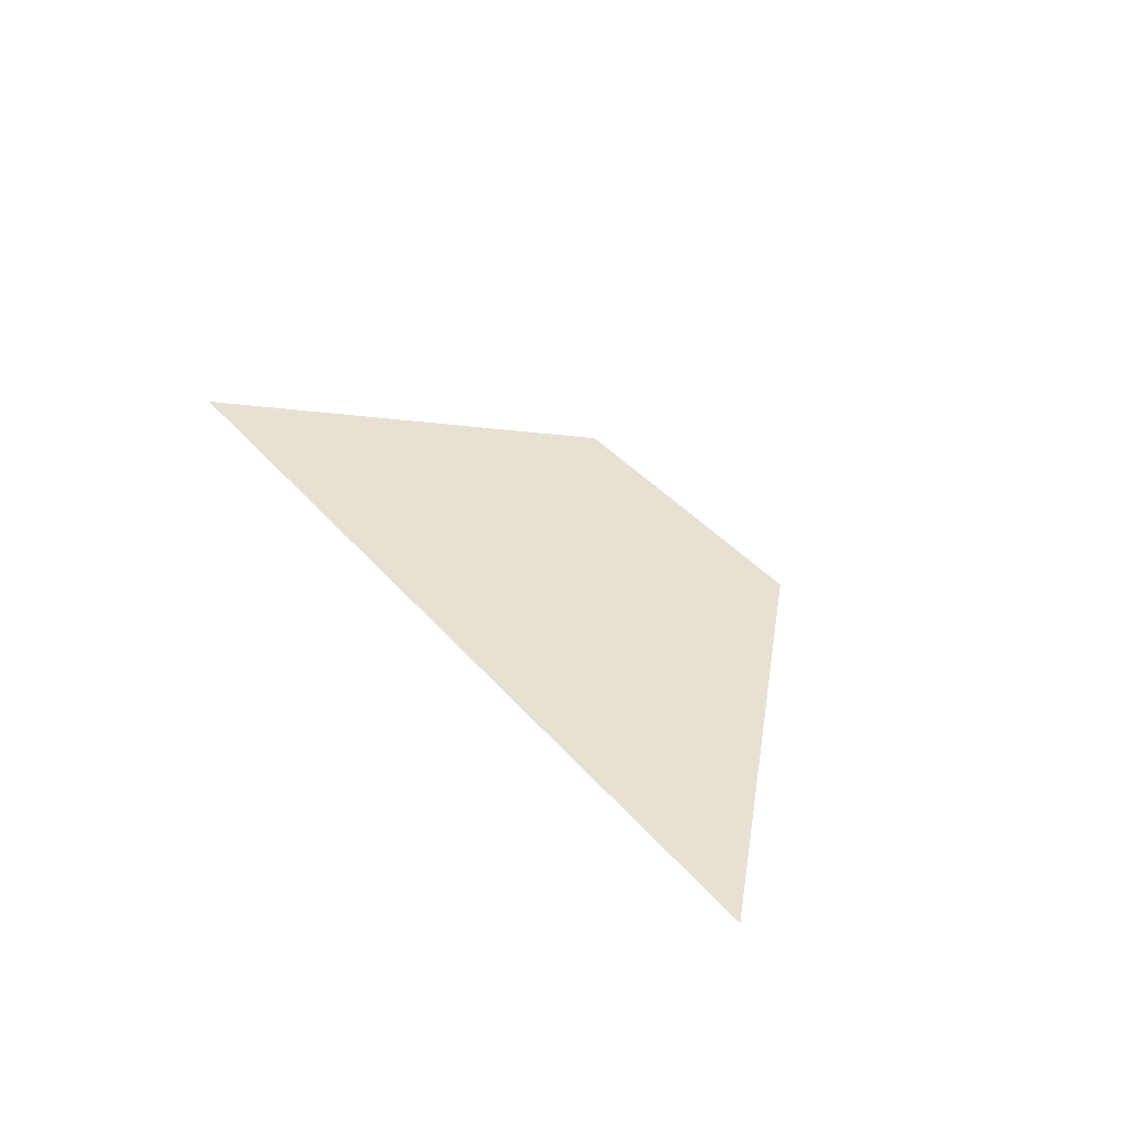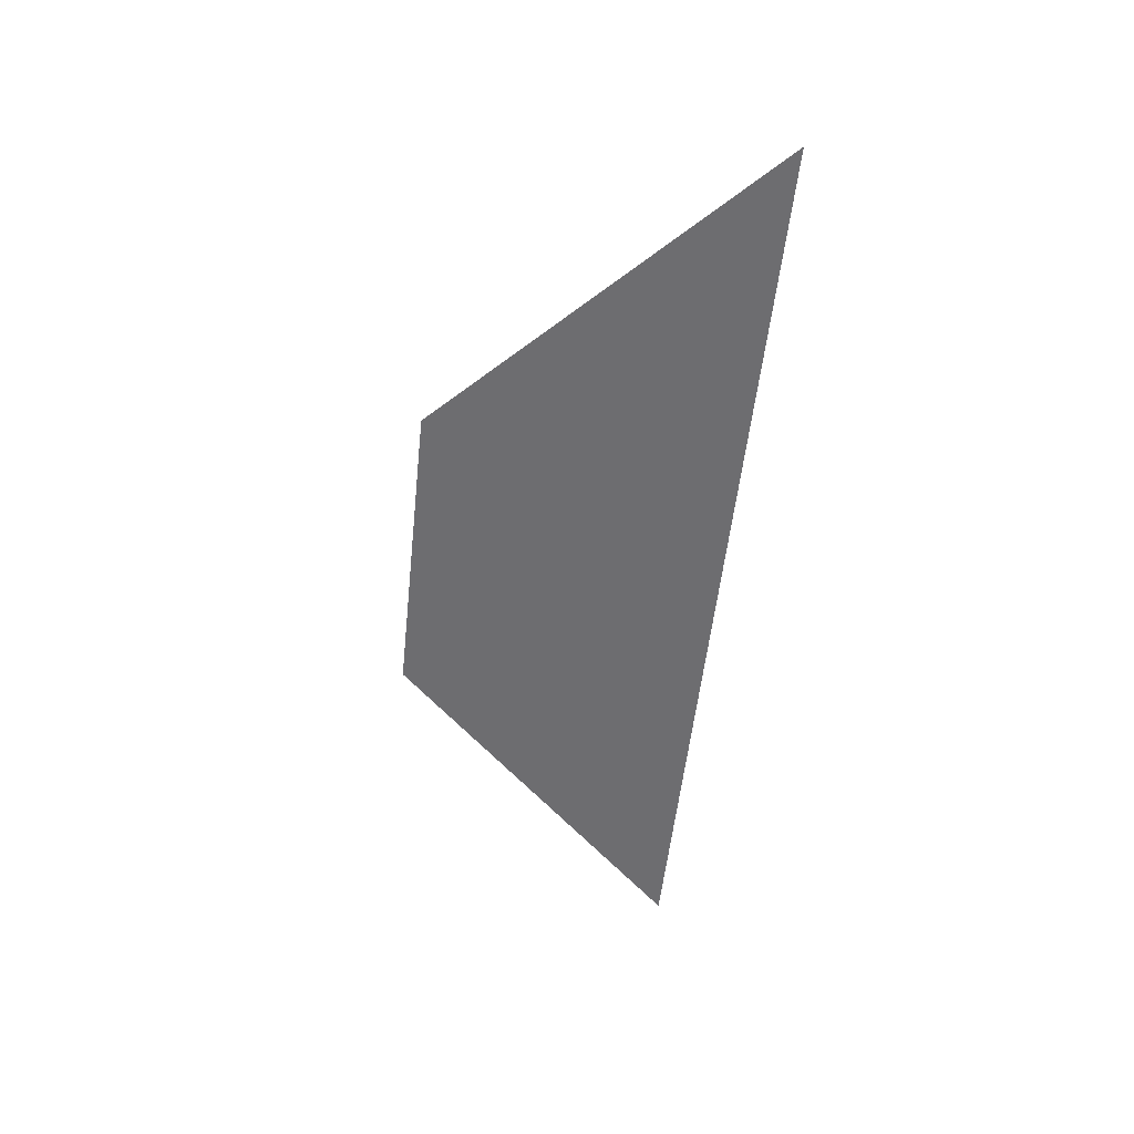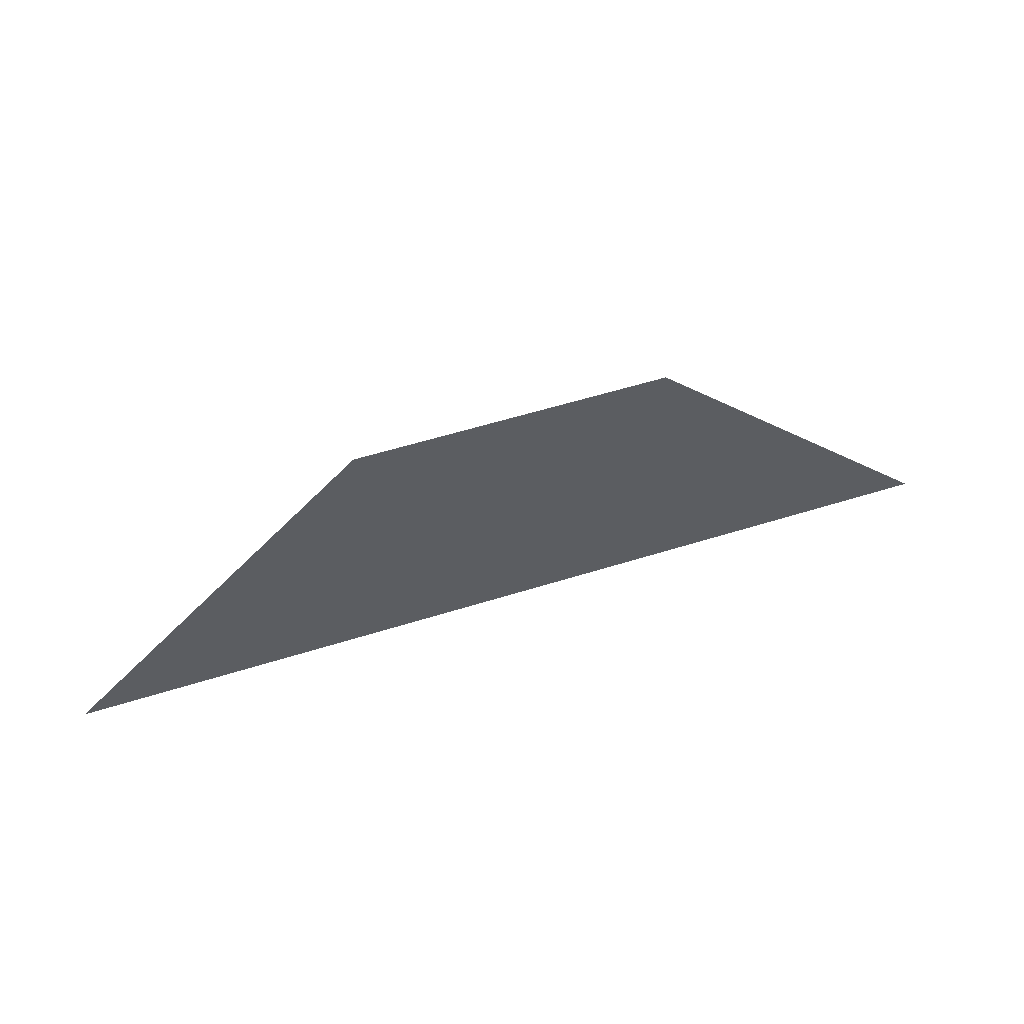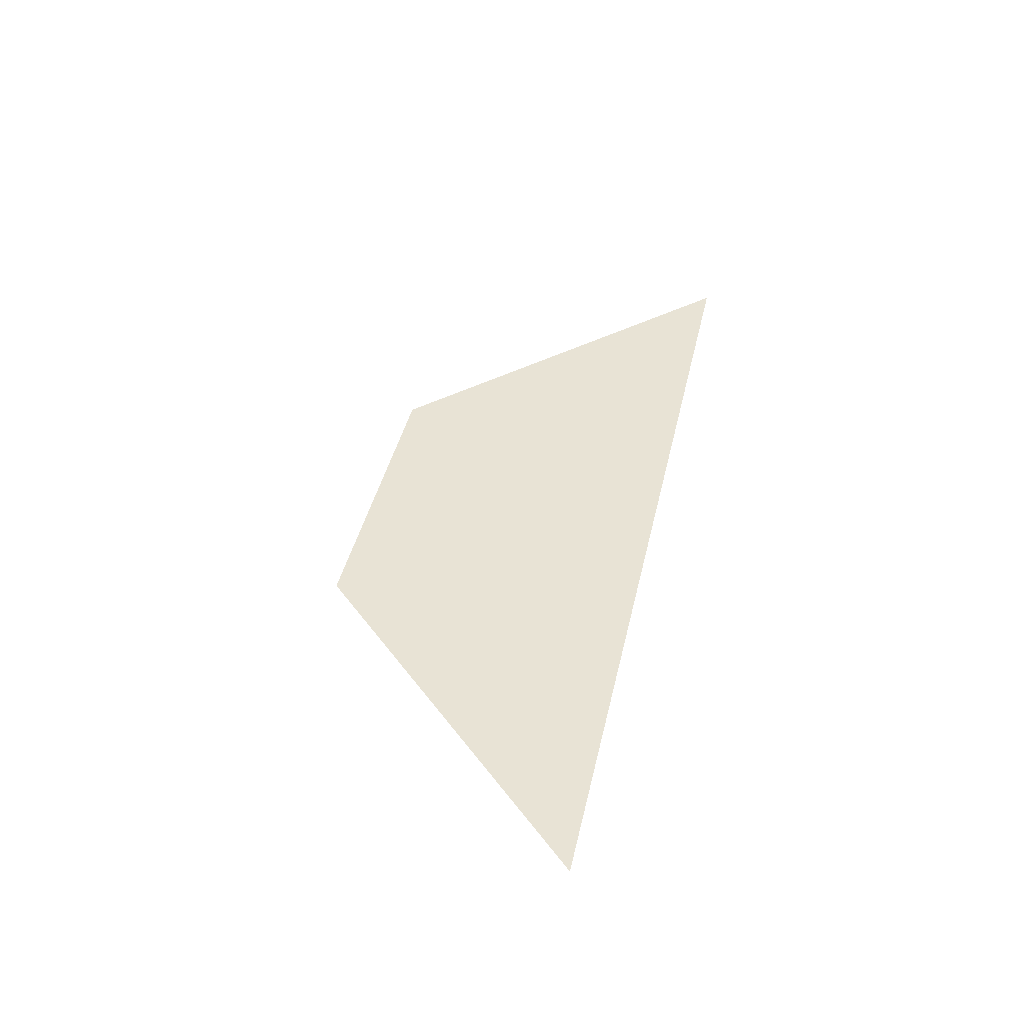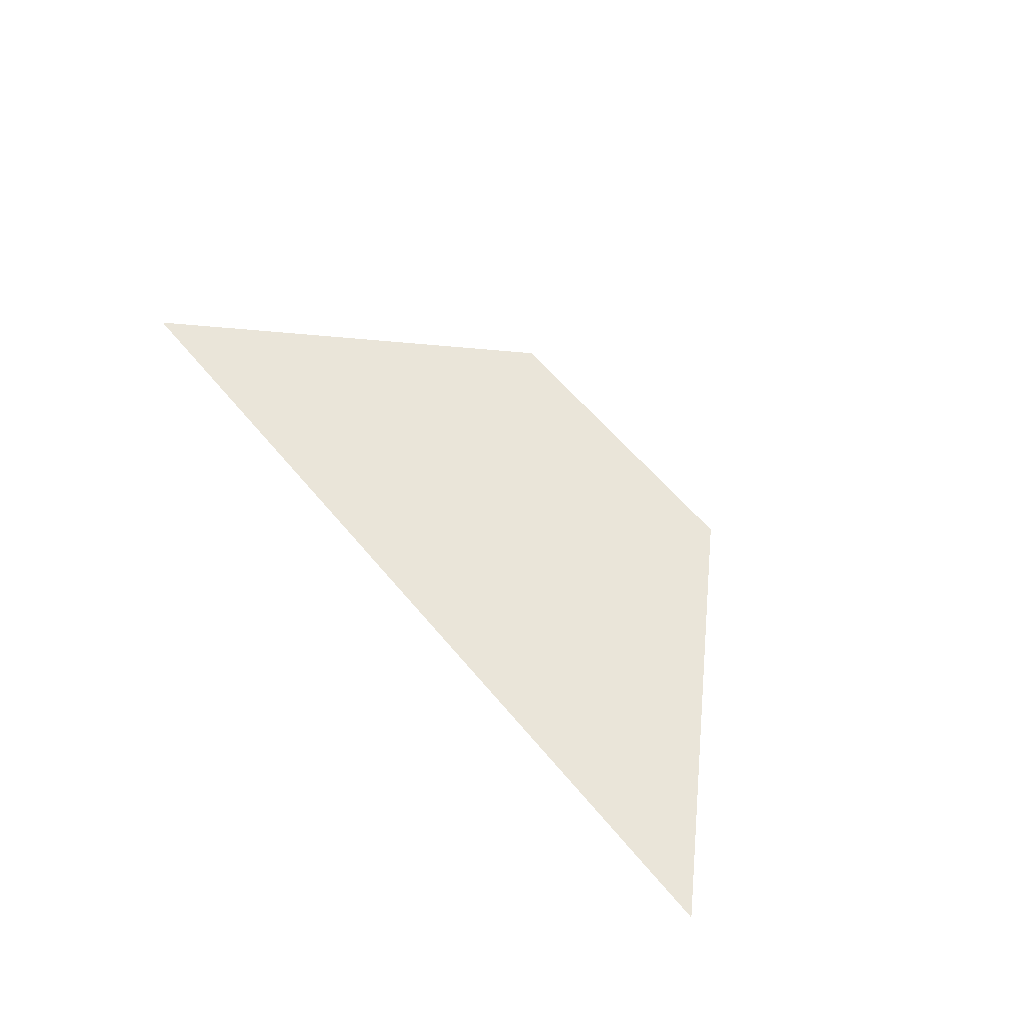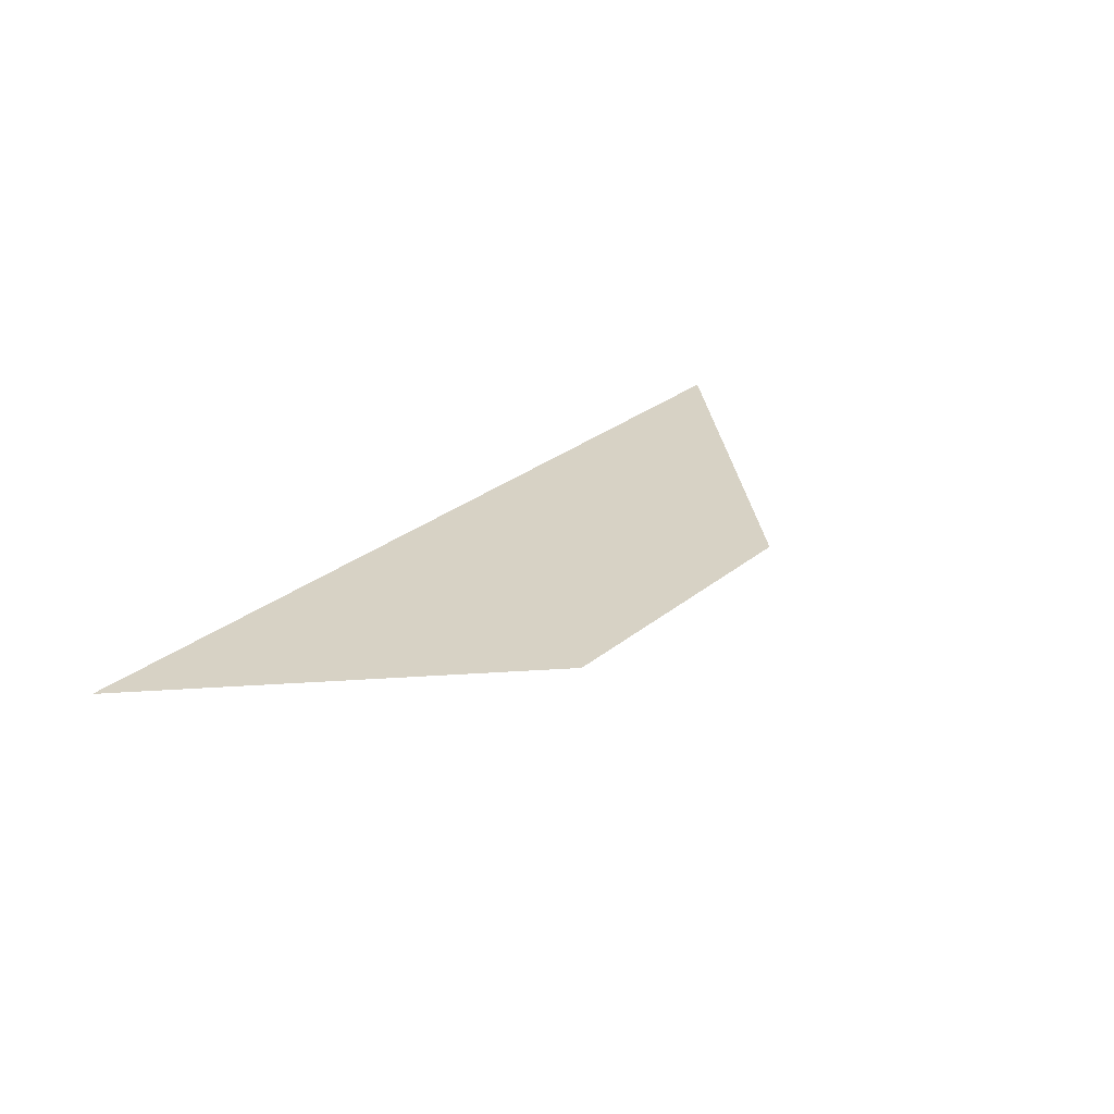
<metadata>
{"format":"obj","ext":"obj","renderer":"f3d","projection":"perspective","resolution":1024,"background":"white","views":[{"elev":38.8,"azim":54.4,"up":"+Z"},{"elev":-54.1,"azim":-96.1,"up":"+Z"},{"elev":55.1,"azim":-18.4,"up":"+Y"},{"elev":41.0,"azim":-77.6,"up":"+Z"},{"elev":58.5,"azim":50.9,"up":"+Z"},{"elev":27.6,"azim":129.1,"up":"+Z"}]}
</metadata>
<code>
o collinear
v 0 0 0
v 1 0 0
v 2 0 0 # (Collinear with P2 and P4)
v 3 0 0
v 2 1 0
v 1 1 0
f 1 2 3 4 5 6

</code>
